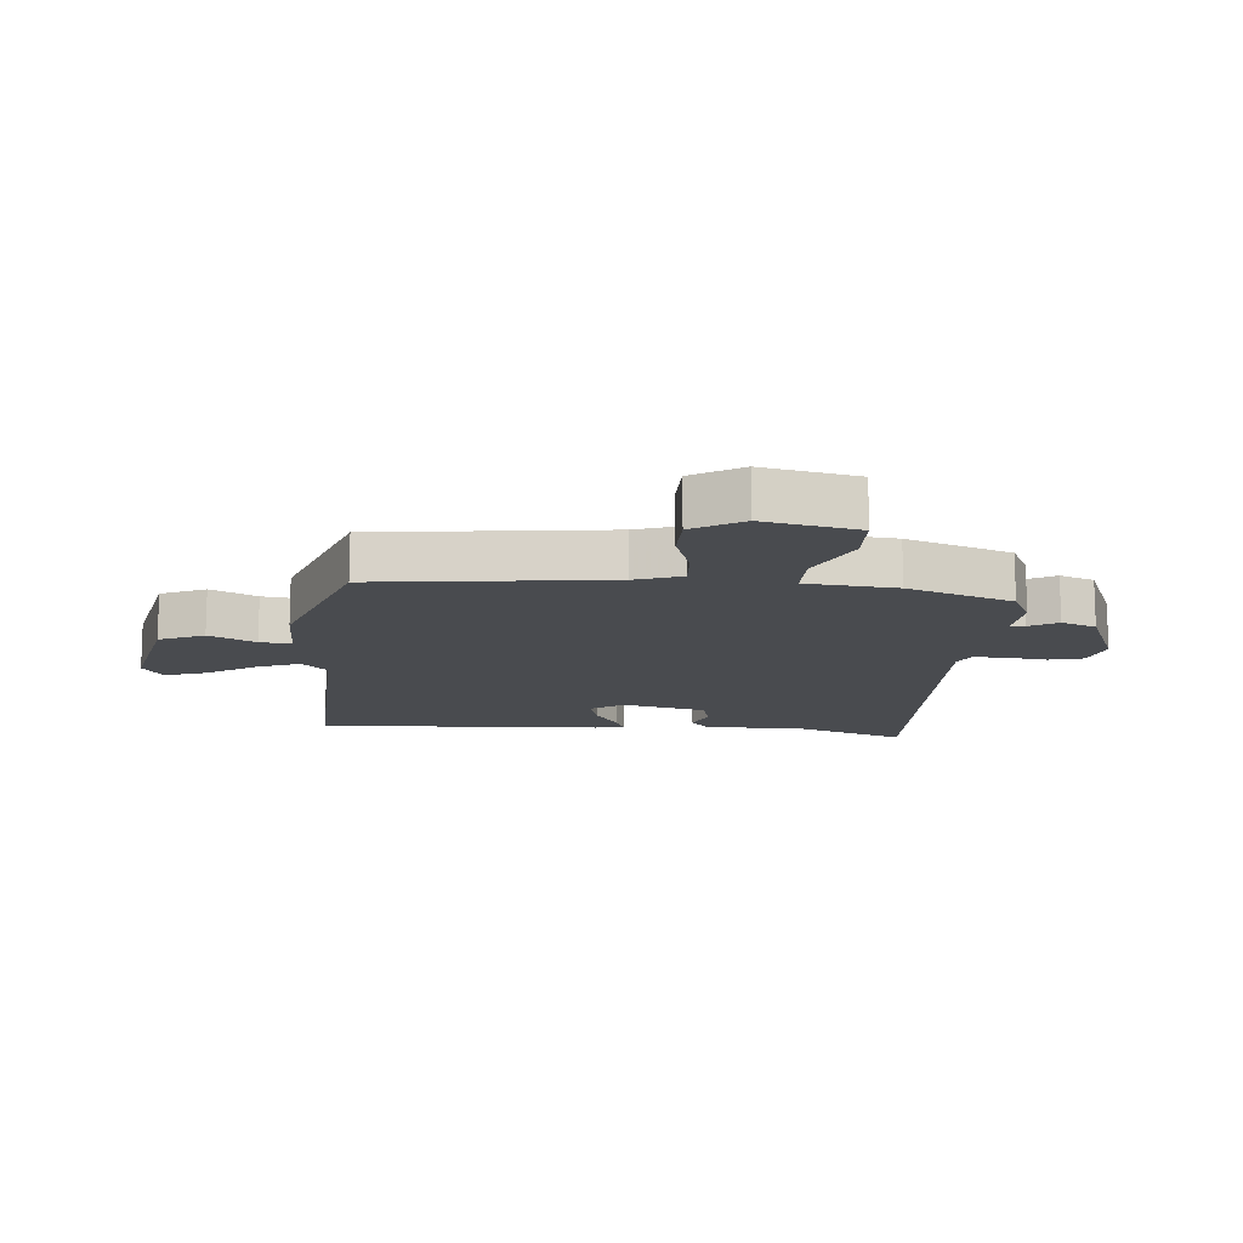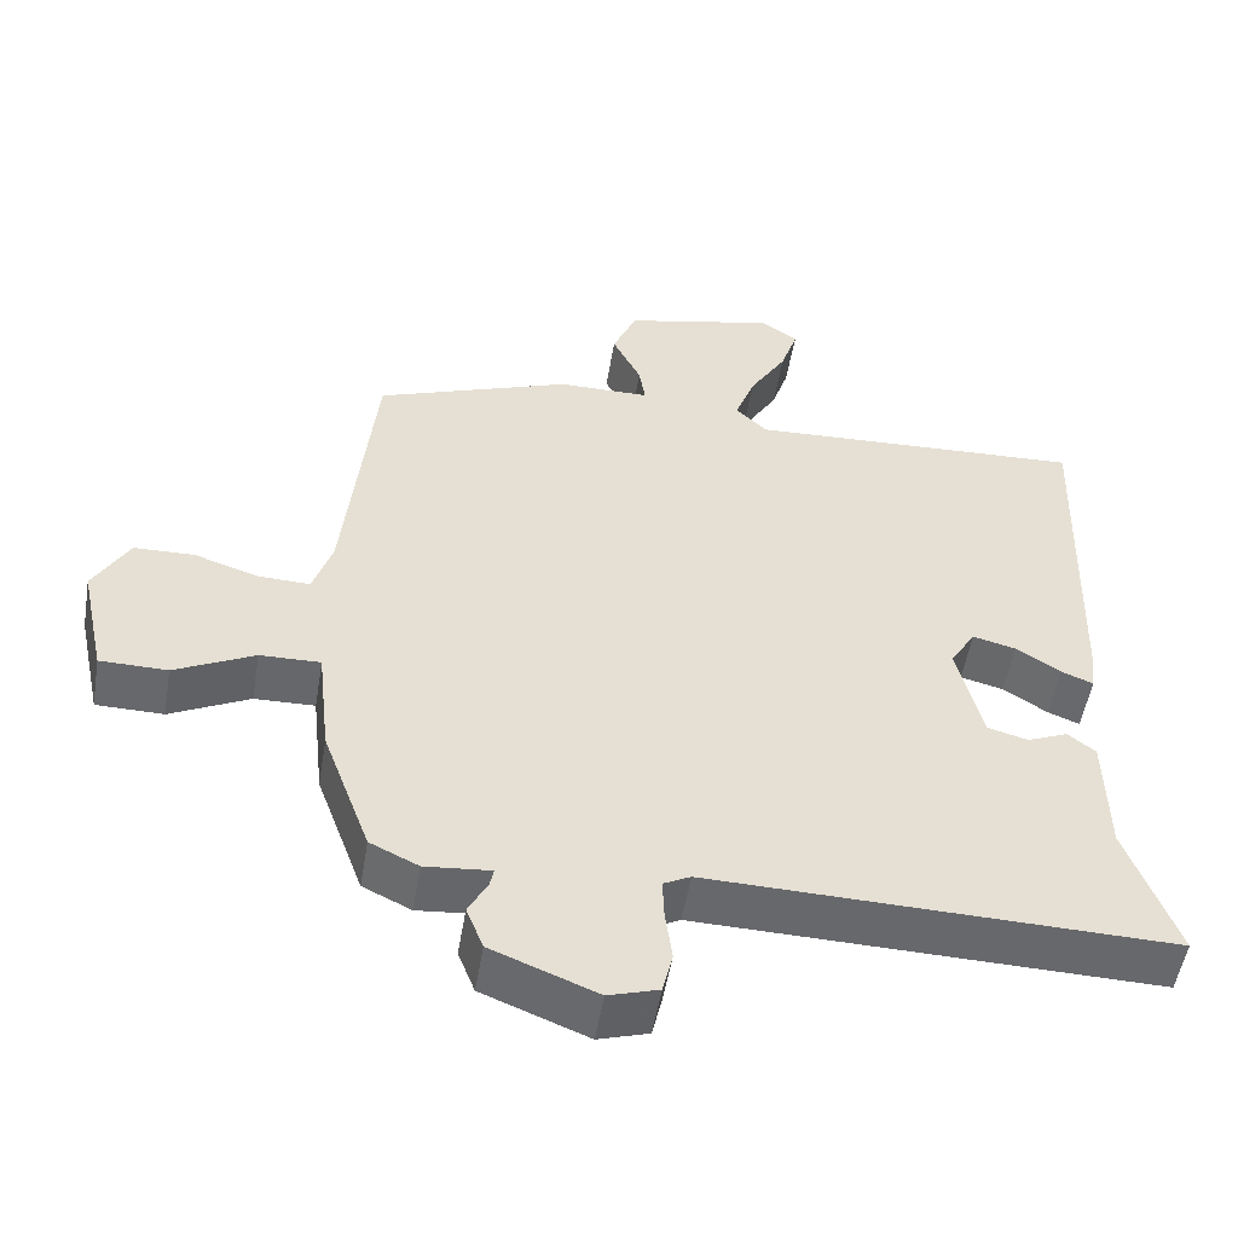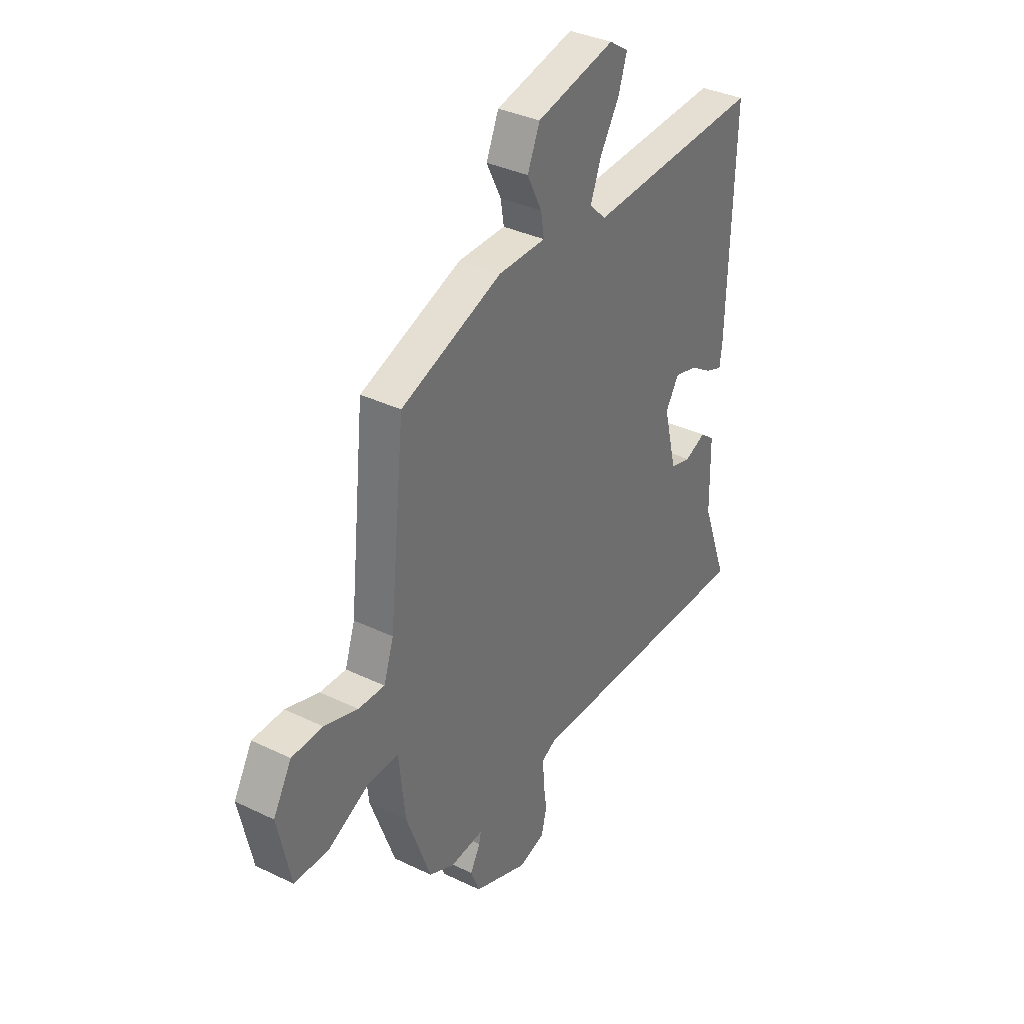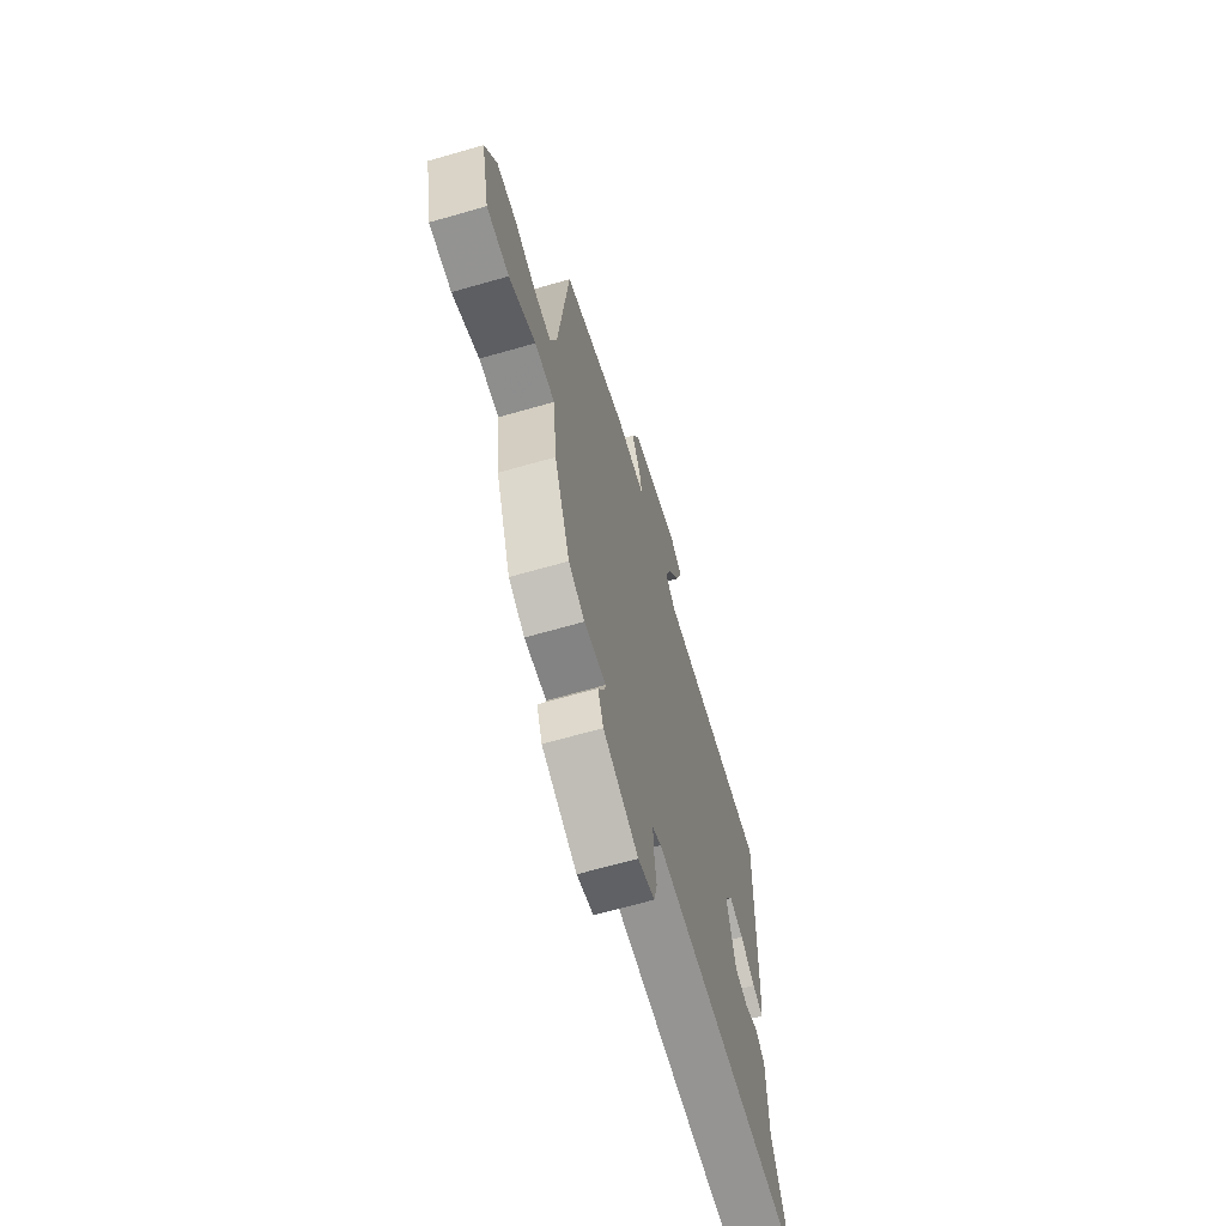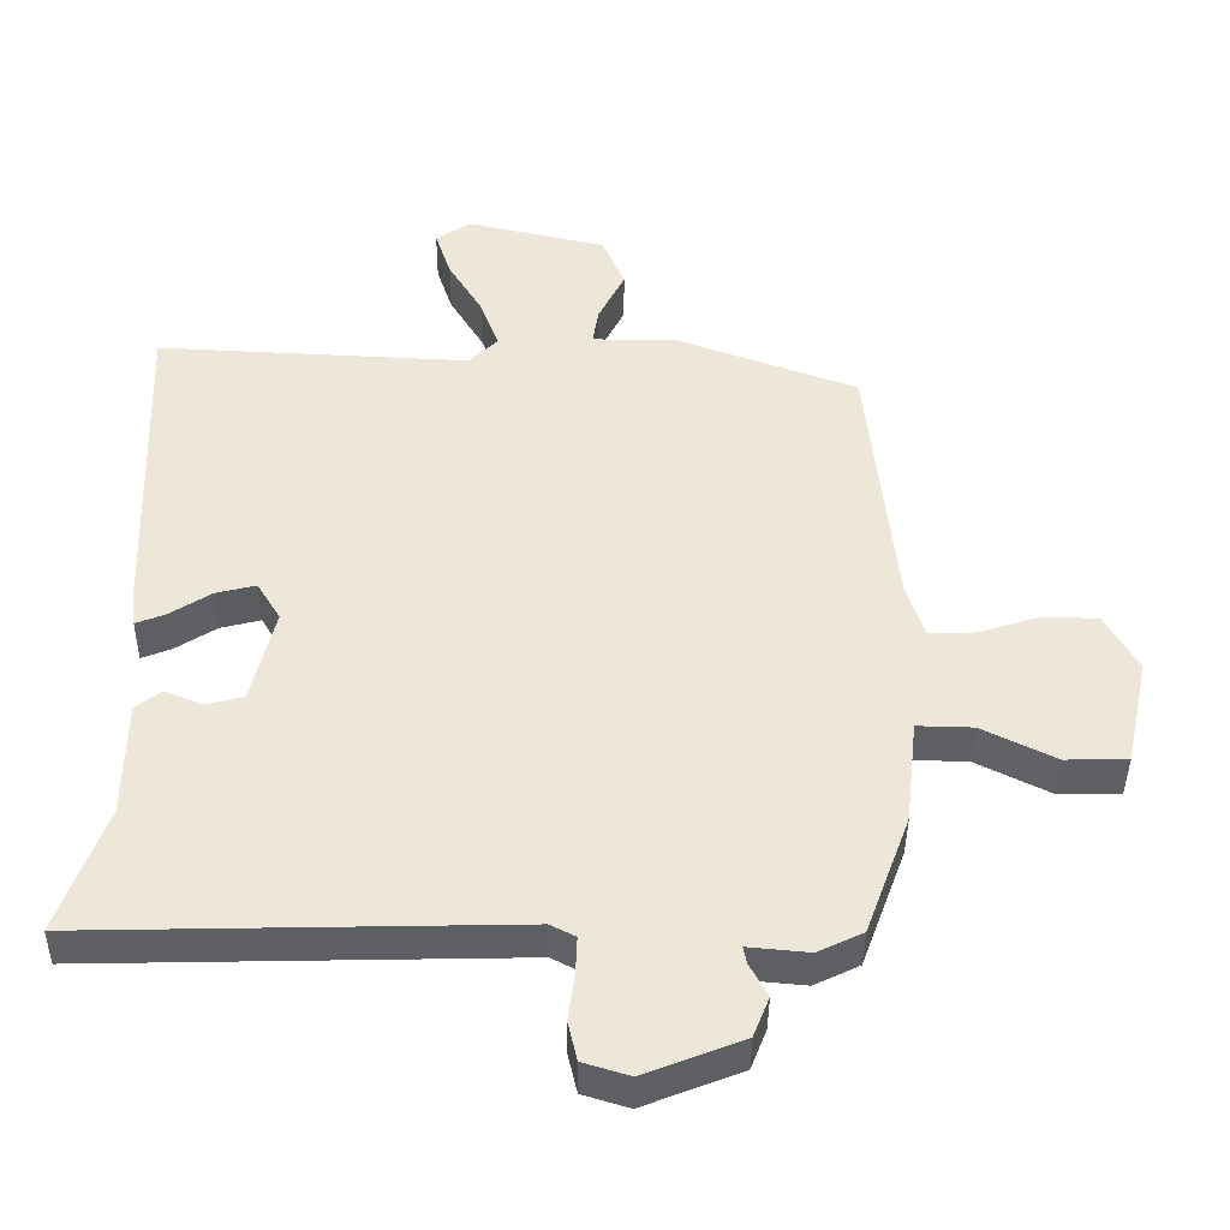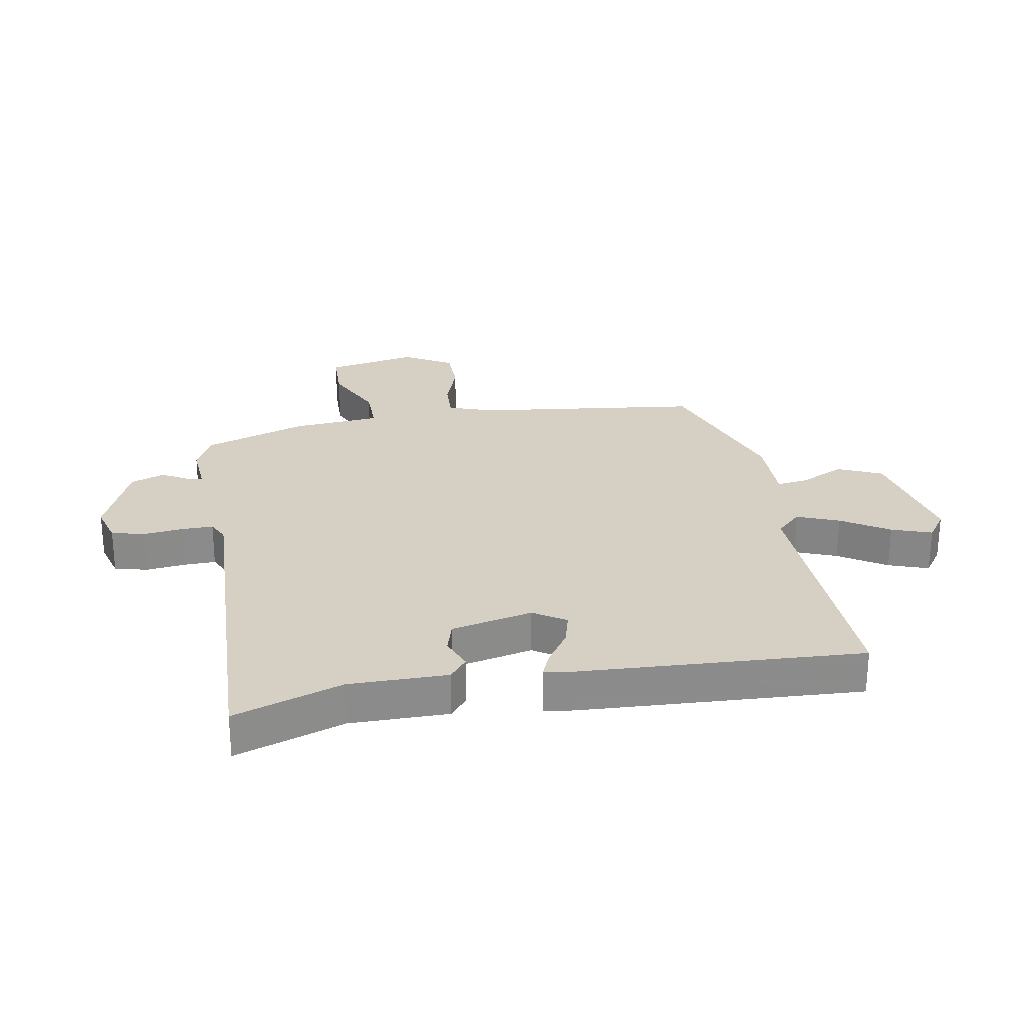
<metadata>
{"format":"obj","ext":"obj","renderer":"f3d","projection":"perspective","resolution":1024,"background":"white","views":[{"elev":-13.7,"azim":85.9,"up":"+Y"},{"elev":-52.3,"azim":170.5,"up":"+Z"},{"elev":35.5,"azim":122.6,"up":"+Z"},{"elev":-66.1,"azim":106.1,"up":"+Z"},{"elev":-40.9,"azim":-0.5,"up":"+Z"},{"elev":26.4,"azim":-98.9,"up":"+Y"}]}
</metadata>
<code>
v 0.443 0.07 -0.498
v 0.38 0.07 -0.528
v 0.295 0.07 -0.52
v 0.3 0.07 -0.544
v 0.325 0.07 -0.59
v 0.303 0.07 -0.646
v 0.166 0.07 -0.7
v 0.101 0.07 -0.68
v 0.088 0.07 -0.625
v 0.097 0.07 -0.56
v 0.099 0.07 -0.507
v 0.064 0.07 -0.489
v -0.534 0.07 -0.502
v -0.469 0.07 -0.324
v -0.466 0.07 -0.161
v -0.43 0.07 -0.133
v -0.377 0.07 -0.155
v -0.325 0.07 -0.141
v -0.292 0.07 -0.007
v -0.325 0.07 0.047
v -0.381 0.07 0.033
v -0.439 0.07 -0.004
v -0.48 0.07 -0.02
v -0.486 0.07 0.03
v -0.501 0.07 0.493
v -0.063 0.07 0.471
v -0.022 0.07 0.511
v -0.048 0.07 0.581
v -0.096 0.07 0.66
v -0.118 0.07 0.727
v -0.07 0.07 0.759
v 0.126 0.07 0.714
v 0.157 0.07 0.641
v 0.12 0.07 0.567
v 0.112 0.07 0.516
v 0.231 0.07 0.515
v 0.484 0.07 0.422
v 0.523 0.07 0.047
v 0.548 0.07 -0.029
v 0.614 0.07 -0.027
v 0.698 0.07 0
v 0.776 0.07 -0.002
v 0.822 0.07 -0.083
v 0.789 0.07 -0.235
v 0.702 0.07 -0.236
v 0.599 0.07 -0.185
v 0.521 0.07 -0.183
v 0.505 0.07 -0.329
v 0.443 0 -0.498
v 0.38 0 -0.528
v 0.295 0 -0.52
v 0.3 0 -0.544
v 0.325 0 -0.59
v 0.303 0 -0.646
v 0.166 0 -0.7
v 0.101 0 -0.68
v 0.088 0 -0.625
v 0.097 0 -0.56
v 0.099 0 -0.507
v 0.064 0 -0.489
v -0.534 0 -0.502
v -0.469 0 -0.324
v -0.466 0 -0.161
v -0.43 0 -0.133
v -0.377 0 -0.155
v -0.325 0 -0.141
v -0.292 0 -0.007
v -0.325 0 0.047
v -0.381 0 0.033
v -0.439 0 -0.004
v -0.48 0 -0.02
v -0.486 0 0.03
v -0.501 0 0.493
v -0.063 0 0.471
v -0.022 0 0.511
v -0.048 0 0.581
v -0.096 0 0.66
v -0.118 0 0.727
v -0.07 0 0.759
v 0.126 0 0.714
v 0.157 0 0.641
v 0.12 0 0.567
v 0.112 0 0.516
v 0.231 0 0.515
v 0.484 0 0.422
v 0.523 0 0.047
v 0.548 0 -0.029
v 0.614 0 -0.027
v 0.698 0 0
v 0.776 0 -0.002
v 0.822 0 -0.083
v 0.789 0 -0.235
v 0.702 0 -0.236
v 0.599 0 -0.185
v 0.521 0 -0.183
v 0.505 0 -0.329
f 1 2 3
f 48 1 3
f 47 48 3
f 44 45 46
f 43 44 46
f 42 43 46
f 41 42 46
f 40 41 46
f 39 40 46 47
f 38 39 47 3
f 37 38 3
f 36 37 3
f 35 36 3
f 32 33 34
f 31 32 34
f 30 31 34
f 29 30 34
f 28 29 34
f 27 28 34 35
f 26 27 35 3
f 24 25 26
f 23 24 26
f 22 23 26
f 21 22 26
f 20 21 26
f 26 3 4
f 20 26 4
f 19 20 4
f 14 15 16 17
f 14 17 18
f 13 14 18
f 12 13 18
f 19 4 5
f 18 19 5
f 12 18 5
f 11 12 5
f 8 9 10
f 8 10 11
f 7 8 11
f 6 7 11
f 5 6 11
f 51 50 49
f 51 49 96
f 51 96 95
f 94 93 92
f 94 92 91
f 94 91 90
f 94 90 89
f 94 89 88
f 95 94 88 87
f 51 95 87 86
f 51 86 85
f 51 85 84
f 51 84 83
f 82 81 80
f 82 80 79
f 82 79 78
f 82 78 77
f 82 77 76
f 83 82 76 75
f 51 83 75 74
f 74 73 72
f 74 72 71
f 74 71 70
f 74 70 69
f 74 69 68
f 52 51 74
f 52 74 68
f 52 68 67
f 65 64 63 62
f 66 65 62
f 66 62 61
f 66 61 60
f 53 52 67
f 53 67 66
f 53 66 60
f 53 60 59
f 58 57 56
f 59 58 56
f 59 56 55
f 59 55 54
f 59 54 53
f 1 49 50 2
f 2 50 51 3
f 3 51 52 4
f 4 52 53 5
f 5 53 54 6
f 6 54 55 7
f 7 55 56 8
f 8 56 57 9
f 9 57 58 10
f 10 58 59 11
f 11 59 60 12
f 12 60 61 13
f 13 61 62 14
f 14 62 63 15
f 15 63 64 16
f 16 64 65 17
f 17 65 66 18
f 18 66 67 19
f 19 67 68 20
f 20 68 69 21
f 21 69 70 22
f 22 70 71 23
f 23 71 72 24
f 24 72 73 25
f 25 73 74 26
f 26 74 75 27
f 27 75 76 28
f 28 76 77 29
f 29 77 78 30
f 30 78 79 31
f 31 79 80 32
f 32 80 81 33
f 33 81 82 34
f 34 82 83 35
f 35 83 84 36
f 36 84 85 37
f 37 85 86 38
f 38 86 87 39
f 39 87 88 40
f 40 88 89 41
f 41 89 90 42
f 42 90 91 43
f 43 91 92 44
f 44 92 93 45
f 45 93 94 46
f 46 94 95 47
f 47 95 96 48
f 48 96 49 1

</code>
